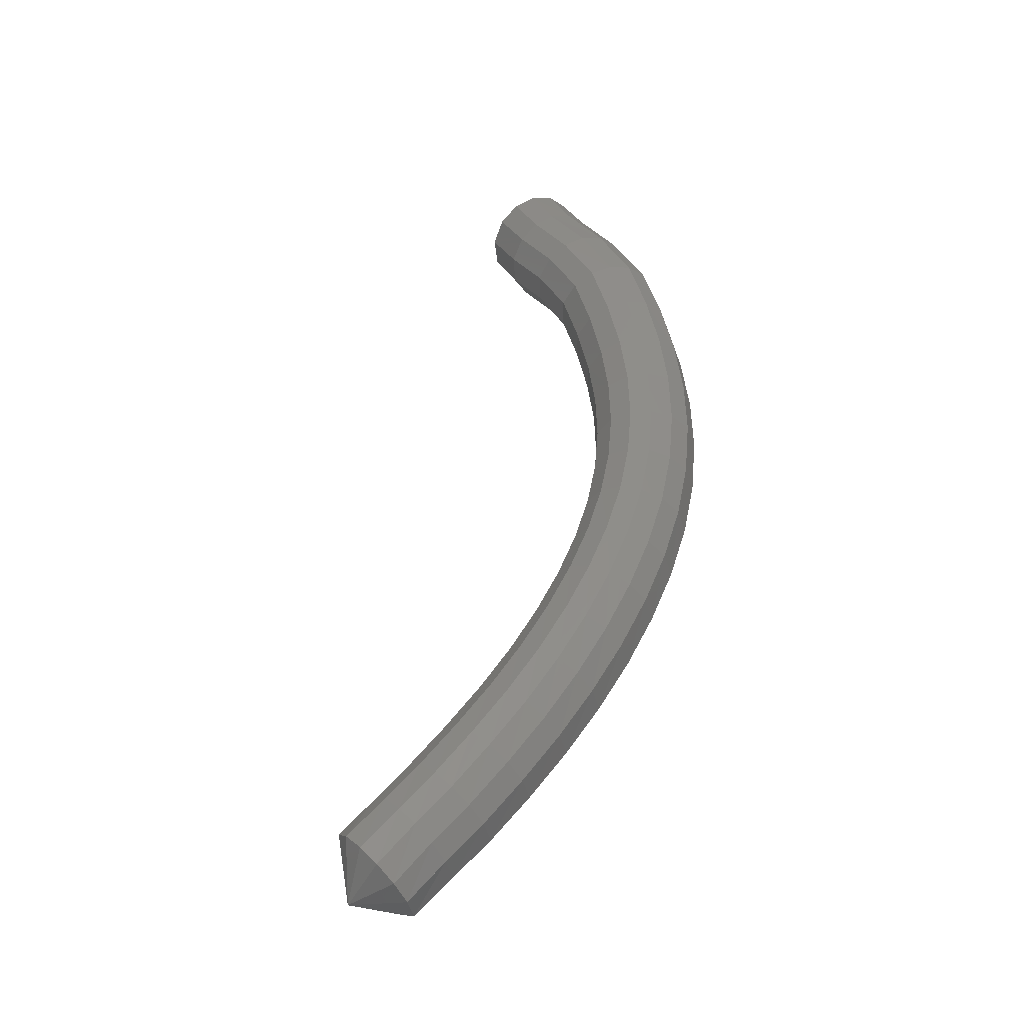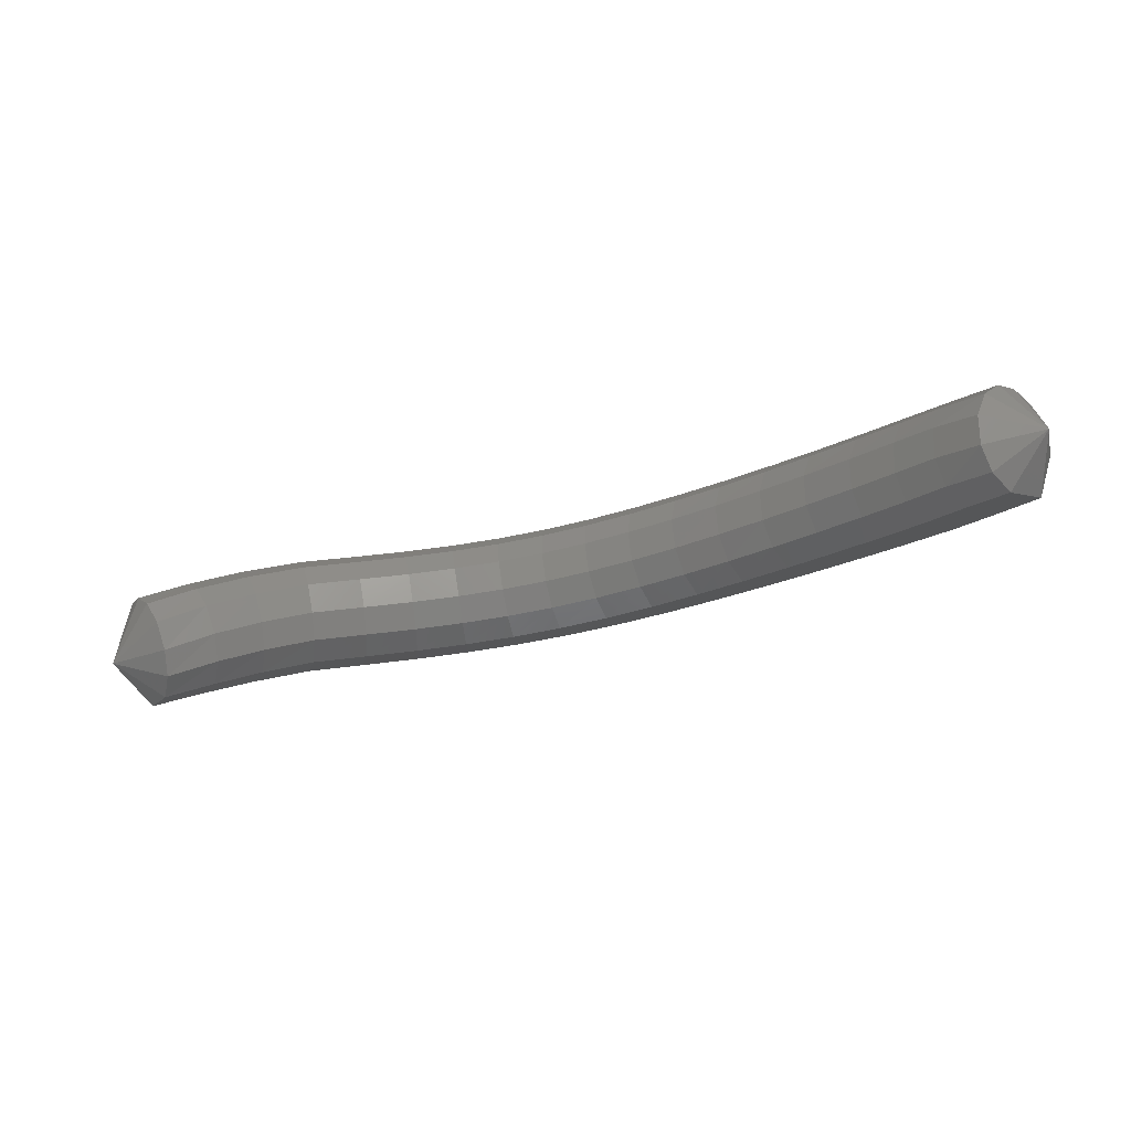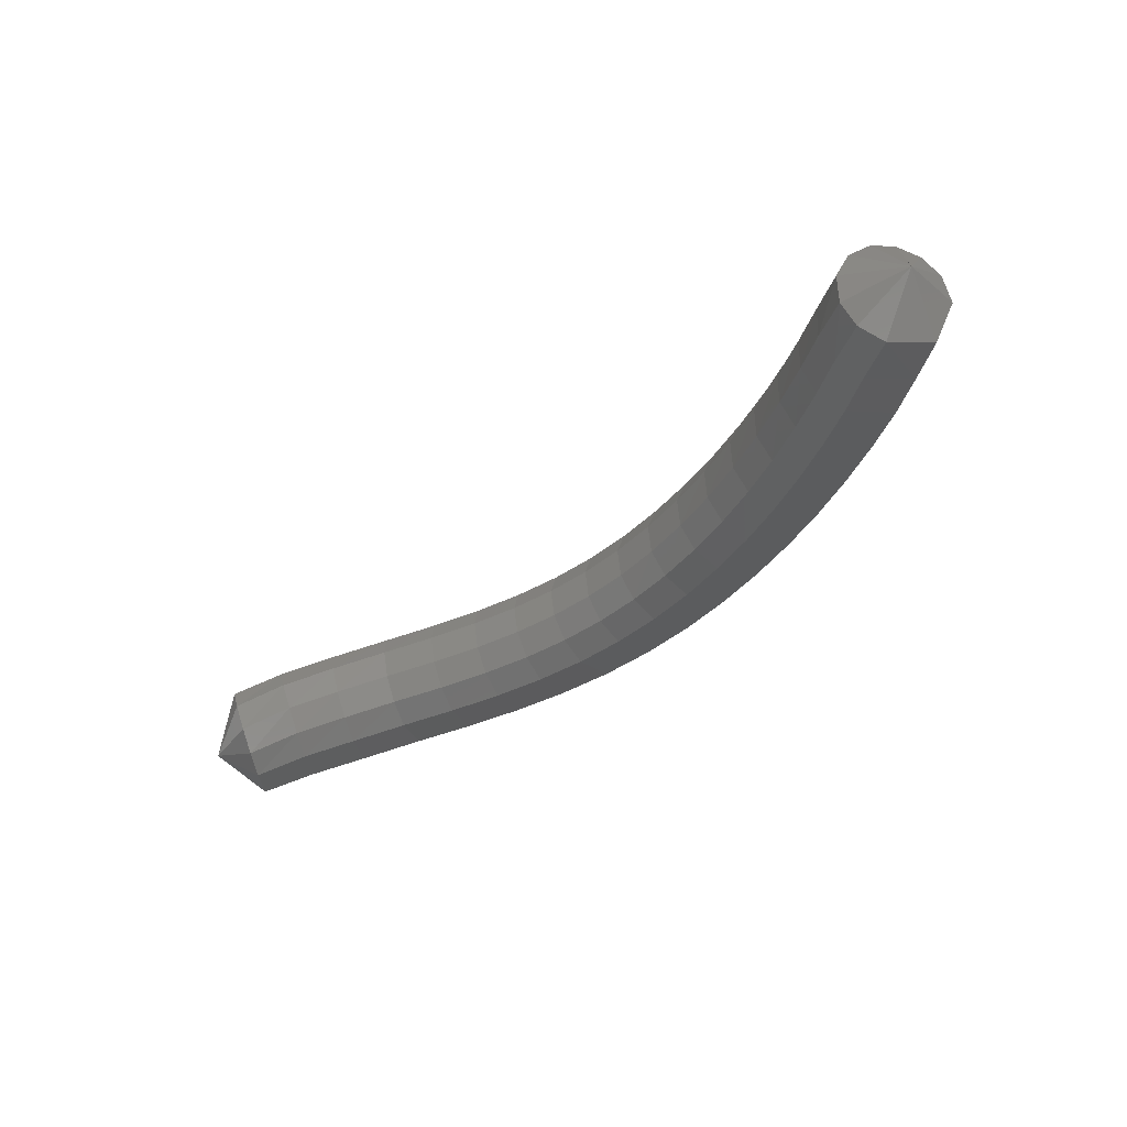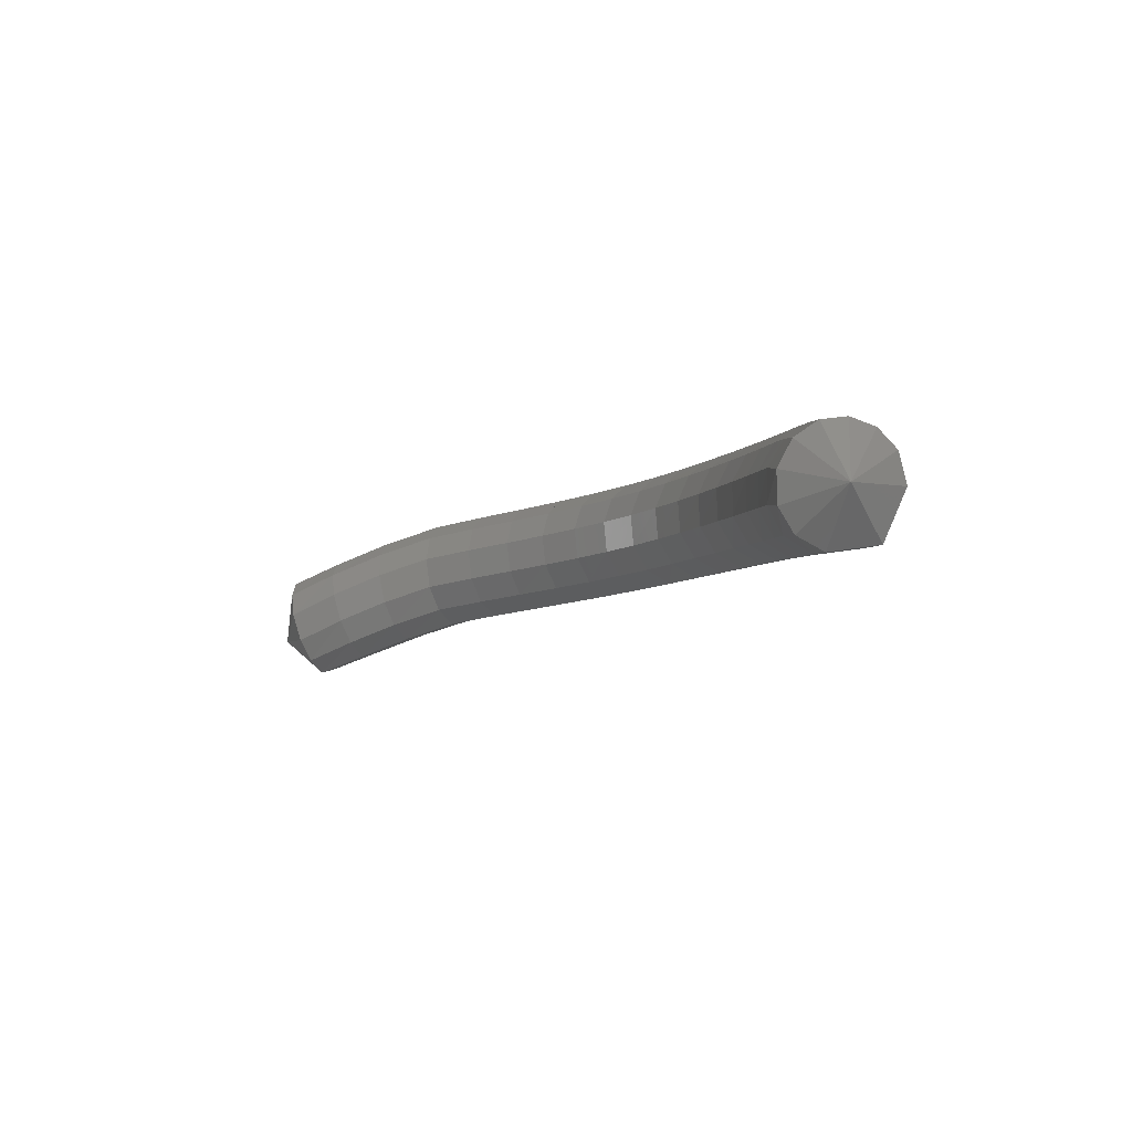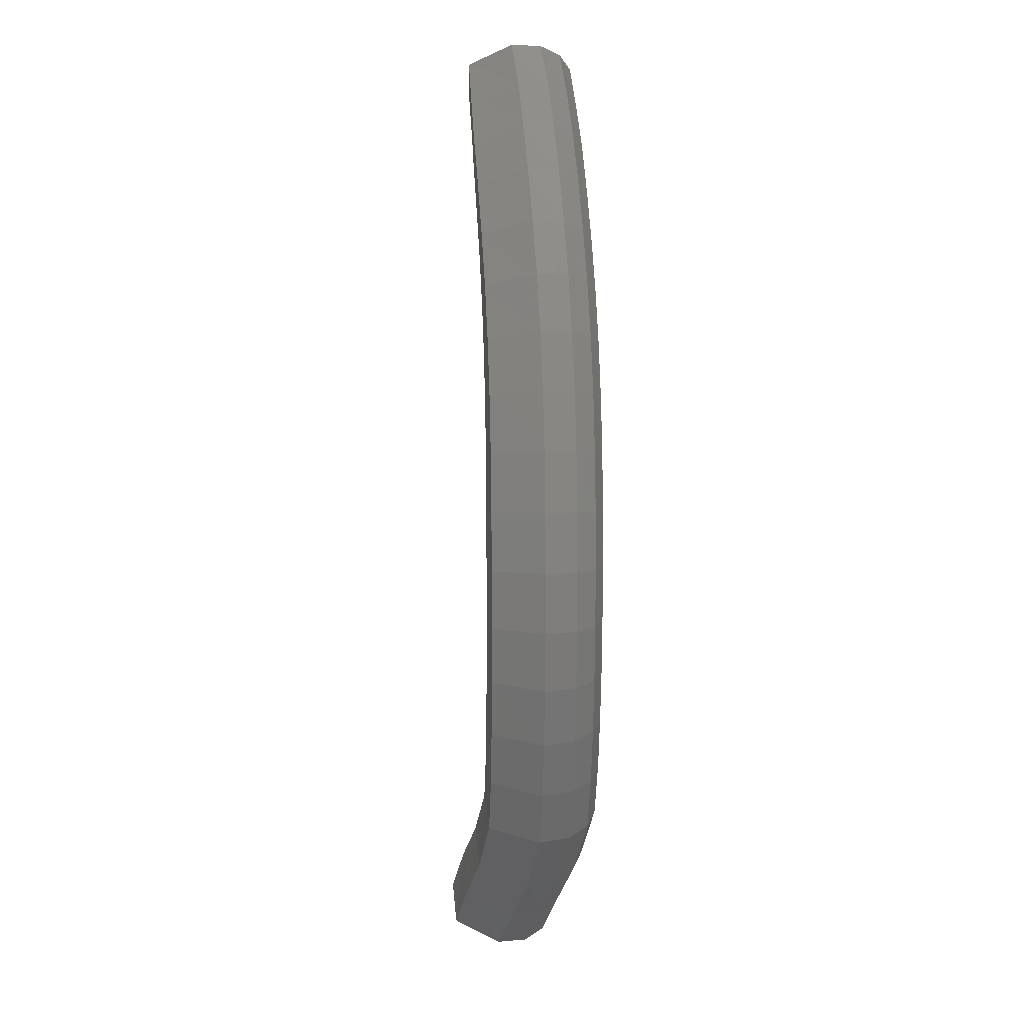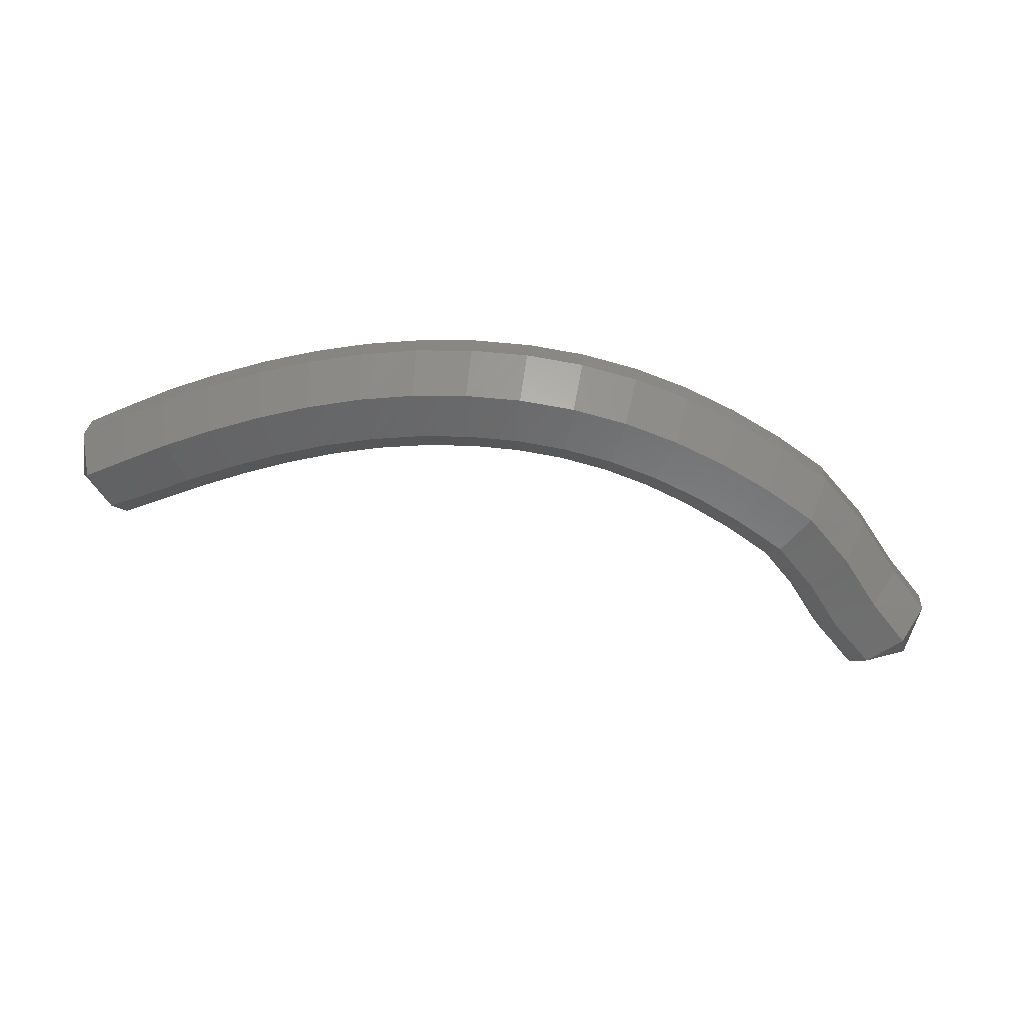
<metadata>
{"format":"stl","ext":"stl","renderer":"f3d","projection":"perspective","resolution":1024,"background":"white","views":[{"elev":62.3,"azim":-97.3,"up":"+Z"},{"elev":-19.1,"azim":177.1,"up":"+Z"},{"elev":-31.1,"azim":-154.1,"up":"+Z"},{"elev":0.1,"azim":-143.6,"up":"+Z"},{"elev":-67.7,"azim":-81.8,"up":"+Y"},{"elev":-45.1,"azim":-25.4,"up":"+Z"}]}
</metadata>
<code>
# stl→obj: 211 verts, 440 faces
v -92.49 33.2 317.5
v -92.51 32.73 317
v -92.16 33 316.9
v -92.21 32.34 317
v -91.84 32.62 316.9
v -91.92 31.97 317
v -91.56 32.27 316.9
v -91.57 31.56 317
v -91.22 31.89 316.9
v -91.19 31.17 317
v -90.86 31.51 316.9
v -90.79 30.8 316.9
v -90.49 31.16 316.9
v -90.37 30.46 316.9
v -90.1 30.83 316.8
v -89.93 30.15 316.9
v -89.69 30.55 316.8
v -89.47 29.88 316.8
v -89.26 30.3 316.7
v -88.99 29.66 316.7
v -88.82 30.09 316.7
v -88.49 29.49 316.7
v -88.37 29.94 316.6
v -87.98 29.37 316.6
v -87.9 29.84 316.5
v -87.45 29.32 316.5
v -87.43 29.79 316.5
v -86.92 29.32 316.4
v -86.94 29.79 316.4
v -86.38 29.37 316.3
v -86.44 29.84 316.3
v -85.84 29.46 316.2
v -85.93 29.92 316.2
v -85.31 29.67 316.1
v -85.45 30.12 316
v -84.84 29.93 315.9
v -85.03 30.36 315.9
v -84.4 30.11 315.7
v -84.58 30.51 315.7
v -84.06 30.52 316
v -91.97 33.14 317.1
v -91.65 32.77 317.1
v -91.37 32.42 317.1
v -91.04 32.05 317
v -90.68 31.68 317
v -90.32 31.34 317
v -89.94 31.03 317
v -89.54 30.75 316.9
v -89.13 30.51 316.9
v -88.71 30.32 316.8
v -88.28 30.17 316.7
v -87.84 30.07 316.7
v -87.39 30.03 316.6
v -86.93 30.03 316.5
v -86.44 30.08 316.5
v -85.94 30.16 316.4
v -85.48 30.35 316.2
v -85.07 30.58 316
v -84.62 30.73 315.8
v -91.87 33.22 317.3
v -91.55 32.84 317.3
v -91.27 32.5 317.3
v -90.94 32.14 317.3
v -90.58 31.77 317.3
v -90.22 31.43 317.2
v -89.84 31.13 317.2
v -89.44 30.86 317.1
v -89.04 30.62 317.1
v -88.63 30.43 317
v -88.21 30.29 317
v -87.78 30.2 316.9
v -87.35 30.15 316.8
v -86.89 30.16 316.8
v -86.42 30.2 316.7
v -85.92 30.29 316.6
v -85.45 30.48 316.4
v -85.04 30.71 316.2
v -84.6 30.87 316
v -91.86 33.22 317.6
v -91.55 32.84 317.6
v -91.27 32.5 317.6
v -90.93 32.13 317.6
v -90.57 31.76 317.6
v -90.2 31.43 317.5
v -89.81 31.12 317.5
v -89.42 30.85 317.4
v -89.01 30.62 317.4
v -88.59 30.42 317.3
v -88.17 30.28 317.3
v -87.74 30.19 317.2
v -87.3 30.15 317.1
v -86.85 30.15 317.1
v -86.37 30.19 317
v -85.86 30.28 316.9
v -85.38 30.48 316.7
v -84.94 30.72 316.5
v -84.51 30.89 316.3
v -91.96 33.14 317.8
v -91.66 32.76 317.8
v -91.36 32.41 317.8
v -91.02 32.04 317.8
v -90.65 31.66 317.8
v -90.27 31.33 317.8
v -89.87 31.01 317.7
v -89.46 30.74 317.7
v -89.04 30.5 317.6
v -88.61 30.3 317.6
v -88.18 30.15 317.5
v -87.73 30.06 317.4
v -87.28 30.01 317.4
v -86.81 30.01 317.3
v -86.32 30.06 317.2
v -85.8 30.15 317.1
v -85.29 30.35 316.9
v -84.82 30.6 316.7
v -84.39 30.78 316.5
v -92.12 33.02 318
v -91.81 32.64 318
v -91.51 32.28 318
v -91.16 31.9 318
v -90.78 31.52 317.9
v -90.39 31.18 317.9
v -89.98 30.86 317.9
v -89.55 30.57 317.8
v -89.12 30.32 317.8
v -88.67 30.12 317.7
v -88.21 29.96 317.6
v -87.75 29.86 317.6
v -87.27 29.81 317.5
v -86.78 29.82 317.4
v -86.27 29.86 317.3
v -85.75 29.95 317.2
v -85.2 30.17 317.1
v -84.71 30.43 316.8
v -84.27 30.6 316.6
v -92.3 32.88 318
v -91.98 32.51 318
v -91.68 32.15 318
v -91.32 31.76 318
v -90.93 31.37 318
v -90.53 31.02 317.9
v -90.1 30.69 317.9
v -89.67 30.39 317.9
v -89.21 30.13 317.8
v -88.75 29.92 317.7
v -88.27 29.76 317.7
v -87.78 29.65 317.6
v -87.28 29.6 317.5
v -86.77 29.6 317.4
v -86.25 29.65 317.4
v -85.71 29.74 317.3
v -85.14 29.96 317.1
v -84.63 30.23 316.8
v -84.18 30.39 316.6
v -92.47 32.75 317.9
v -92.15 32.38 317.9
v -91.84 32.01 317.9
v -91.48 31.61 317.9
v -91.08 31.22 317.9
v -90.68 30.85 317.9
v -90.24 30.51 317.8
v -89.79 30.21 317.8
v -89.32 29.94 317.7
v -88.84 29.72 317.7
v -88.34 29.55 317.6
v -87.83 29.44 317.5
v -87.31 29.39 317.5
v -86.77 29.39 317.4
v -86.23 29.44 317.3
v -85.68 29.53 317.2
v -85.1 29.76 317
v -84.58 30.03 316.8
v -84.13 30.19 316.5
v -92.6 32.66 317.7
v -92.29 32.28 317.8
v -91.98 31.9 317.8
v -91.61 31.49 317.7
v -91.22 31.09 317.7
v -90.8 30.72 317.7
v -90.36 30.37 317.7
v -89.9 30.06 317.6
v -89.43 29.79 317.6
v -88.93 29.56 317.5
v -88.41 29.39 317.4
v -87.88 29.27 317.4
v -87.34 29.21 317.3
v -86.8 29.21 317.2
v -86.24 29.26 317.1
v -85.69 29.36 317
v -85.09 29.59 316.8
v -84.57 29.87 316.6
v -84.13 30.03 316.4
v -92.66 32.62 317.4
v -92.36 32.23 317.5
v -92.05 31.84 317.5
v -91.69 31.43 317.5
v -91.29 31.03 317.4
v -90.88 30.66 317.4
v -90.44 30.31 317.4
v -89.98 29.99 317.4
v -89.5 29.71 317.3
v -89 29.48 317.2
v -88.48 29.3 317.2
v -87.94 29.18 317.1
v -87.39 29.13 317
v -86.84 29.13 316.9
v -86.28 29.18 316.8
v -85.72 29.27 316.7
v -85.14 29.5 316.5
v -84.62 29.78 316.3
v -84.19 29.95 316.1
f 1 1 2
f 2 1 3
f 2 3 4
f 4 3 5
f 4 5 6
f 6 5 7
f 6 7 8
f 8 7 9
f 8 9 10
f 10 9 11
f 10 11 12
f 12 11 13
f 12 13 14
f 14 13 15
f 14 15 16
f 16 15 17
f 16 17 18
f 18 17 19
f 18 19 20
f 20 19 21
f 20 21 22
f 22 21 23
f 22 23 24
f 24 23 25
f 24 25 26
f 26 25 27
f 26 27 28
f 28 27 29
f 28 29 30
f 30 29 31
f 30 31 32
f 32 31 33
f 32 33 34
f 34 33 35
f 34 35 36
f 36 35 37
f 36 37 38
f 38 37 39
f 38 39 40
f 40 39 40
f 1 1 3
f 3 1 41
f 3 41 5
f 5 41 42
f 5 42 7
f 7 42 43
f 7 43 9
f 9 43 44
f 9 44 11
f 11 44 45
f 11 45 13
f 13 45 46
f 13 46 15
f 15 46 47
f 15 47 17
f 17 47 48
f 17 48 19
f 19 48 49
f 19 49 21
f 21 49 50
f 21 50 23
f 23 50 51
f 23 51 25
f 25 51 52
f 25 52 27
f 27 52 53
f 27 53 29
f 29 53 54
f 29 54 31
f 31 54 55
f 31 55 33
f 33 55 56
f 33 56 35
f 35 56 57
f 35 57 37
f 37 57 58
f 37 58 39
f 39 58 59
f 39 59 40
f 40 59 40
f 1 1 41
f 41 1 60
f 41 60 42
f 42 60 61
f 42 61 43
f 43 61 62
f 43 62 44
f 44 62 63
f 44 63 45
f 45 63 64
f 45 64 46
f 46 64 65
f 46 65 47
f 47 65 66
f 47 66 48
f 48 66 67
f 48 67 49
f 49 67 68
f 49 68 50
f 50 68 69
f 50 69 51
f 51 69 70
f 51 70 52
f 52 70 71
f 52 71 53
f 53 71 72
f 53 72 54
f 54 72 73
f 54 73 55
f 55 73 74
f 55 74 56
f 56 74 75
f 56 75 57
f 57 75 76
f 57 76 58
f 58 76 77
f 58 77 59
f 59 77 78
f 59 78 40
f 40 78 40
f 1 1 60
f 60 1 79
f 60 79 61
f 61 79 80
f 61 80 62
f 62 80 81
f 62 81 63
f 63 81 82
f 63 82 64
f 64 82 83
f 64 83 65
f 65 83 84
f 65 84 66
f 66 84 85
f 66 85 67
f 67 85 86
f 67 86 68
f 68 86 87
f 68 87 69
f 69 87 88
f 69 88 70
f 70 88 89
f 70 89 71
f 71 89 90
f 71 90 72
f 72 90 91
f 72 91 73
f 73 91 92
f 73 92 74
f 74 92 93
f 74 93 75
f 75 93 94
f 75 94 76
f 76 94 95
f 76 95 77
f 77 95 96
f 77 96 78
f 78 96 97
f 78 97 40
f 40 97 40
f 1 1 79
f 79 1 98
f 79 98 80
f 80 98 99
f 80 99 81
f 81 99 100
f 81 100 82
f 82 100 101
f 82 101 83
f 83 101 102
f 83 102 84
f 84 102 103
f 84 103 85
f 85 103 104
f 85 104 86
f 86 104 105
f 86 105 87
f 87 105 106
f 87 106 88
f 88 106 107
f 88 107 89
f 89 107 108
f 89 108 90
f 90 108 109
f 90 109 91
f 91 109 110
f 91 110 92
f 92 110 111
f 92 111 93
f 93 111 112
f 93 112 94
f 94 112 113
f 94 113 95
f 95 113 114
f 95 114 96
f 96 114 115
f 96 115 97
f 97 115 116
f 97 116 40
f 40 116 40
f 1 1 98
f 98 1 117
f 98 117 99
f 99 117 118
f 99 118 100
f 100 118 119
f 100 119 101
f 101 119 120
f 101 120 102
f 102 120 121
f 102 121 103
f 103 121 122
f 103 122 104
f 104 122 123
f 104 123 105
f 105 123 124
f 105 124 106
f 106 124 125
f 106 125 107
f 107 125 126
f 107 126 108
f 108 126 127
f 108 127 109
f 109 127 128
f 109 128 110
f 110 128 129
f 110 129 111
f 111 129 130
f 111 130 112
f 112 130 131
f 112 131 113
f 113 131 132
f 113 132 114
f 114 132 133
f 114 133 115
f 115 133 134
f 115 134 116
f 116 134 135
f 116 135 40
f 40 135 40
f 1 1 117
f 117 1 136
f 117 136 118
f 118 136 137
f 118 137 119
f 119 137 138
f 119 138 120
f 120 138 139
f 120 139 121
f 121 139 140
f 121 140 122
f 122 140 141
f 122 141 123
f 123 141 142
f 123 142 124
f 124 142 143
f 124 143 125
f 125 143 144
f 125 144 126
f 126 144 145
f 126 145 127
f 127 145 146
f 127 146 128
f 128 146 147
f 128 147 129
f 129 147 148
f 129 148 130
f 130 148 149
f 130 149 131
f 131 149 150
f 131 150 132
f 132 150 151
f 132 151 133
f 133 151 152
f 133 152 134
f 134 152 153
f 134 153 135
f 135 153 154
f 135 154 40
f 40 154 40
f 1 1 136
f 136 1 155
f 136 155 137
f 137 155 156
f 137 156 138
f 138 156 157
f 138 157 139
f 139 157 158
f 139 158 140
f 140 158 159
f 140 159 141
f 141 159 160
f 141 160 142
f 142 160 161
f 142 161 143
f 143 161 162
f 143 162 144
f 144 162 163
f 144 163 145
f 145 163 164
f 145 164 146
f 146 164 165
f 146 165 147
f 147 165 166
f 147 166 148
f 148 166 167
f 148 167 149
f 149 167 168
f 149 168 150
f 150 168 169
f 150 169 151
f 151 169 170
f 151 170 152
f 152 170 171
f 152 171 153
f 153 171 172
f 153 172 154
f 154 172 173
f 154 173 40
f 40 173 40
f 1 1 155
f 155 1 174
f 155 174 156
f 156 174 175
f 156 175 157
f 157 175 176
f 157 176 158
f 158 176 177
f 158 177 159
f 159 177 178
f 159 178 160
f 160 178 179
f 160 179 161
f 161 179 180
f 161 180 162
f 162 180 181
f 162 181 163
f 163 181 182
f 163 182 164
f 164 182 183
f 164 183 165
f 165 183 184
f 165 184 166
f 166 184 185
f 166 185 167
f 167 185 186
f 167 186 168
f 168 186 187
f 168 187 169
f 169 187 188
f 169 188 170
f 170 188 189
f 170 189 171
f 171 189 190
f 171 190 172
f 172 190 191
f 172 191 173
f 173 191 192
f 173 192 40
f 40 192 40
f 1 1 174
f 174 1 193
f 174 193 175
f 175 193 194
f 175 194 176
f 176 194 195
f 176 195 177
f 177 195 196
f 177 196 178
f 178 196 197
f 178 197 179
f 179 197 198
f 179 198 180
f 180 198 199
f 180 199 181
f 181 199 200
f 181 200 182
f 182 200 201
f 182 201 183
f 183 201 202
f 183 202 184
f 184 202 203
f 184 203 185
f 185 203 204
f 185 204 186
f 186 204 205
f 186 205 187
f 187 205 206
f 187 206 188
f 188 206 207
f 188 207 189
f 189 207 208
f 189 208 190
f 190 208 209
f 190 209 191
f 191 209 210
f 191 210 192
f 192 210 211
f 192 211 40
f 40 211 40
f 1 1 193
f 193 1 2
f 193 2 194
f 194 2 4
f 194 4 195
f 195 4 6
f 195 6 196
f 196 6 8
f 196 8 197
f 197 8 10
f 197 10 198
f 198 10 12
f 198 12 199
f 199 12 14
f 199 14 200
f 200 14 16
f 200 16 201
f 201 16 18
f 201 18 202
f 202 18 20
f 202 20 203
f 203 20 22
f 203 22 204
f 204 22 24
f 204 24 205
f 205 24 26
f 205 26 206
f 206 26 28
f 206 28 207
f 207 28 30
f 207 30 208
f 208 30 32
f 208 32 209
f 209 32 34
f 209 34 210
f 210 34 36
f 210 36 211
f 211 36 38
f 211 38 40
f 40 38 40

</code>
